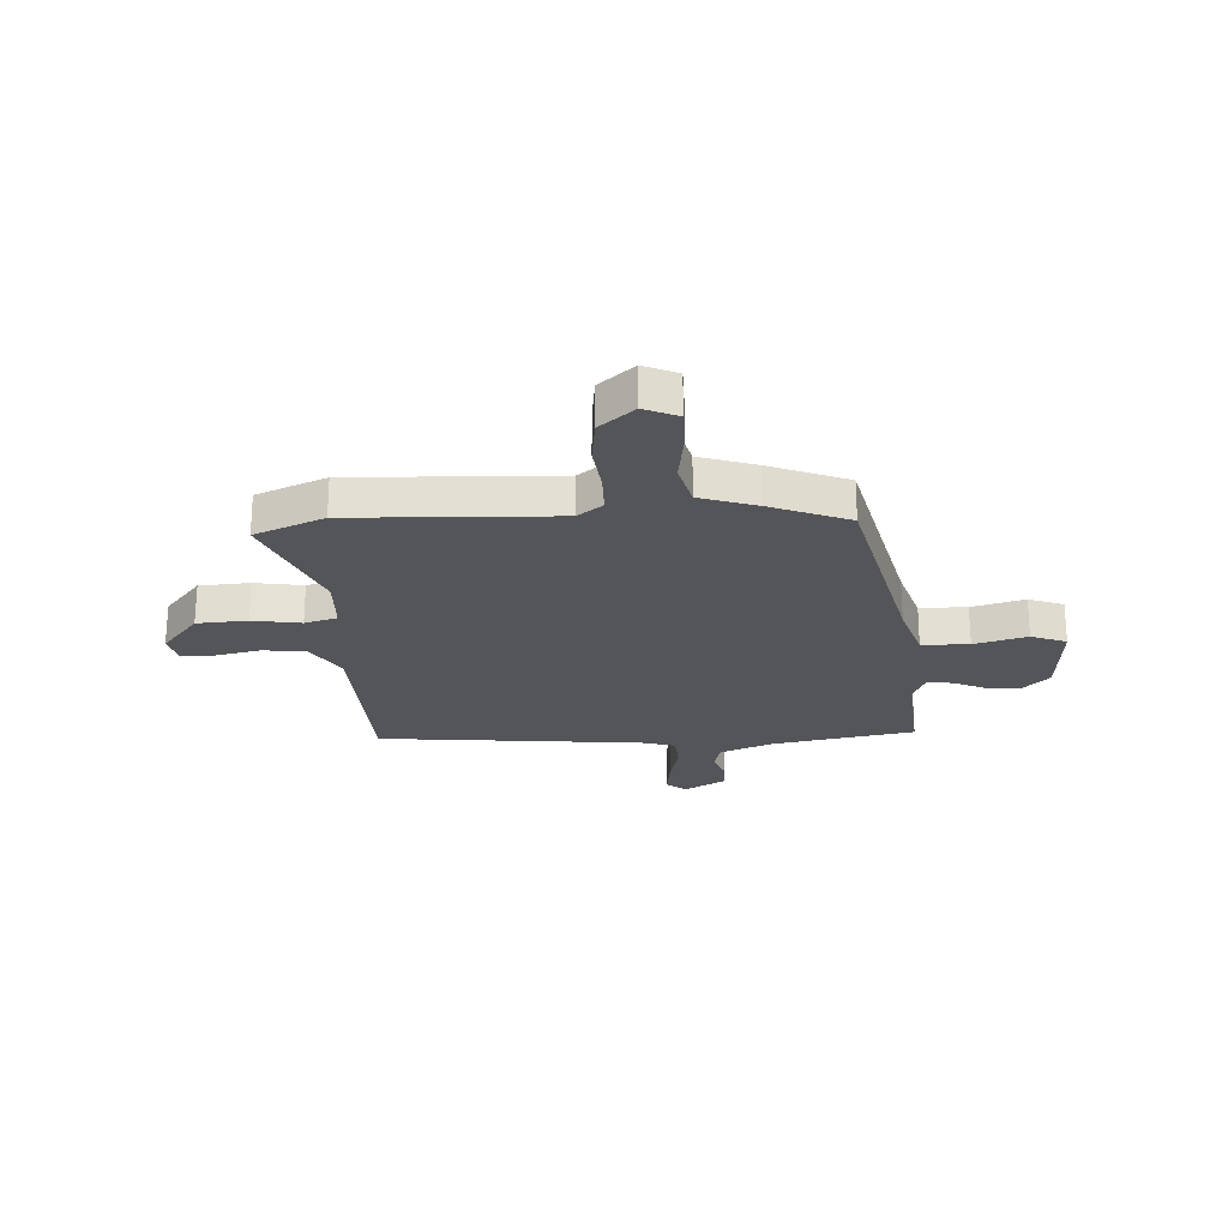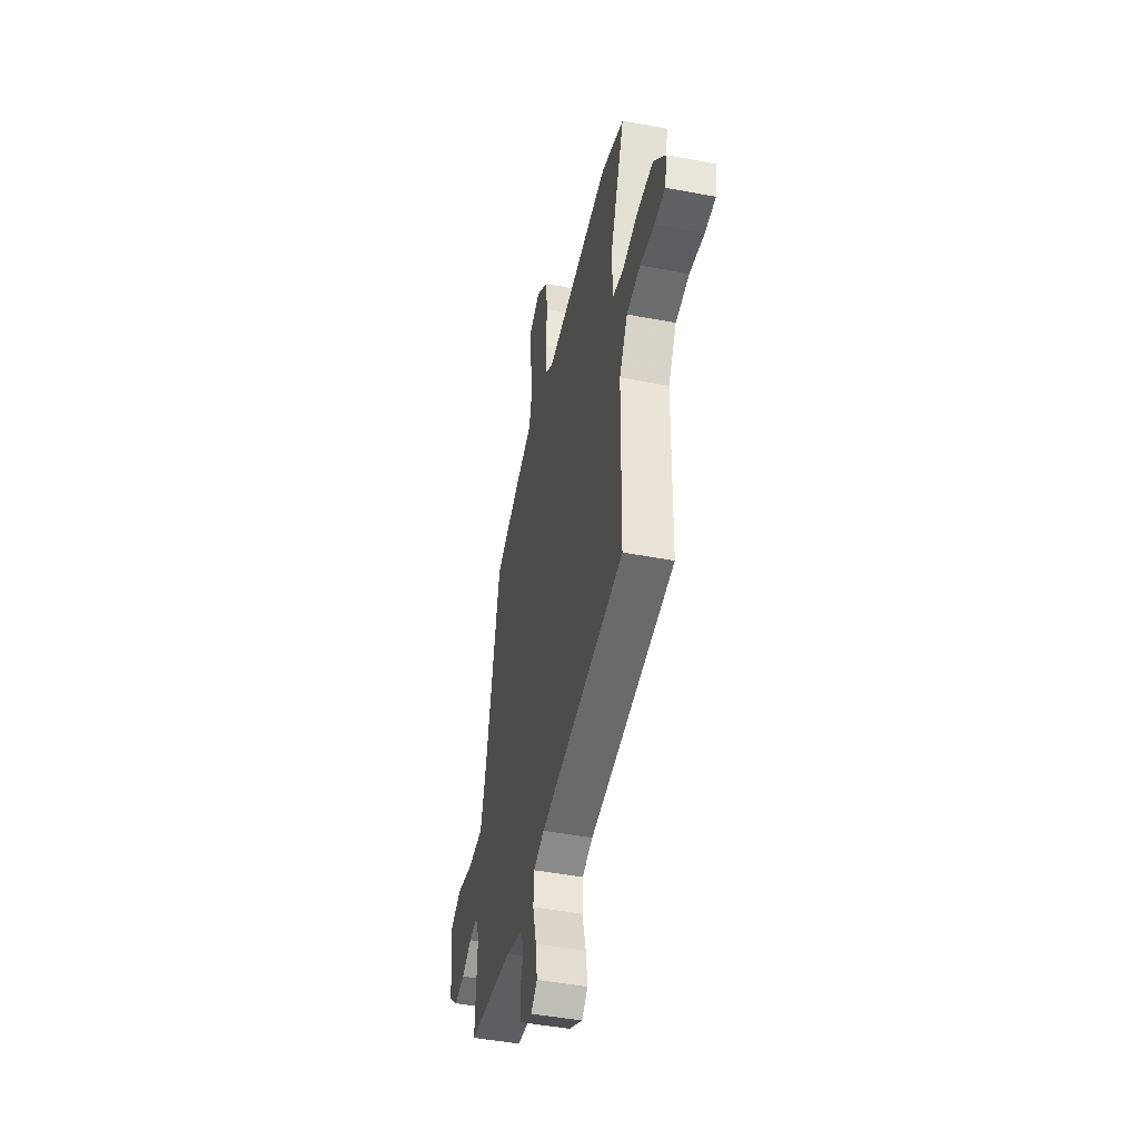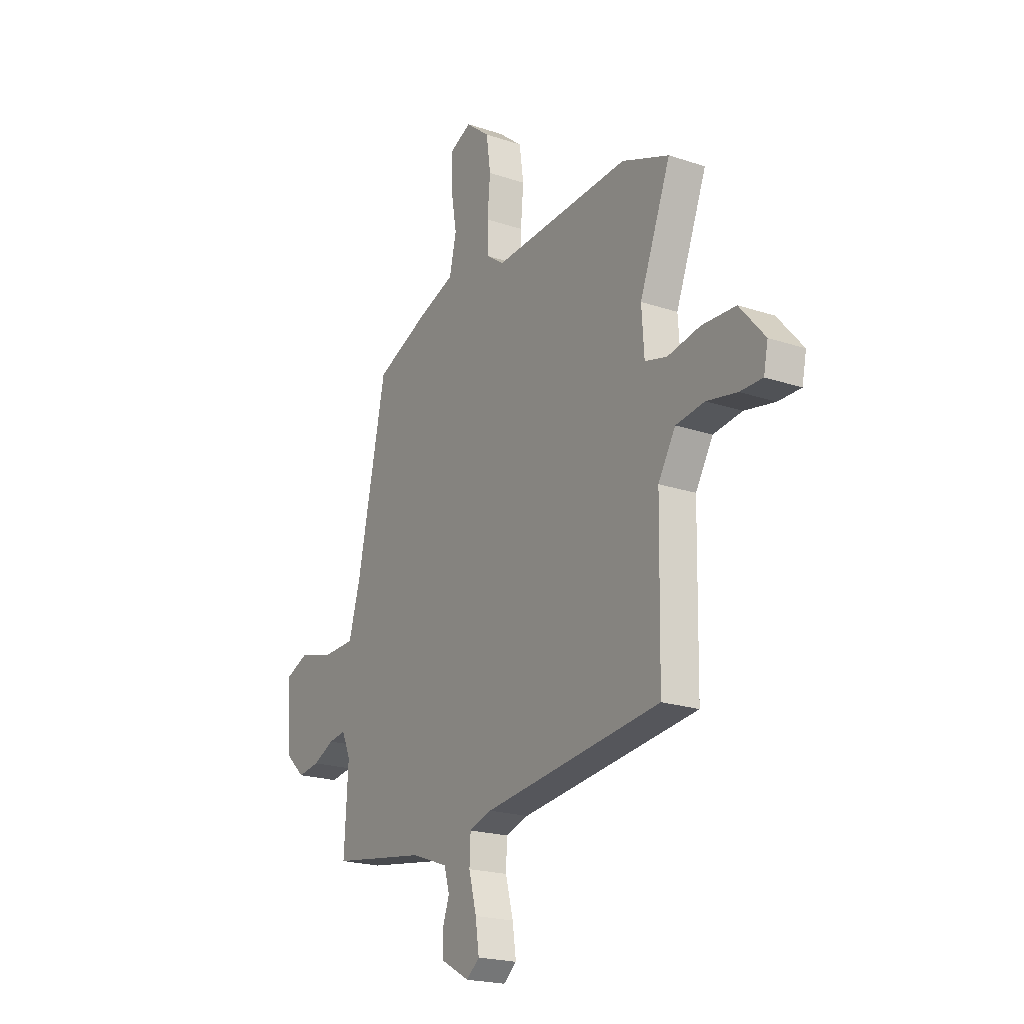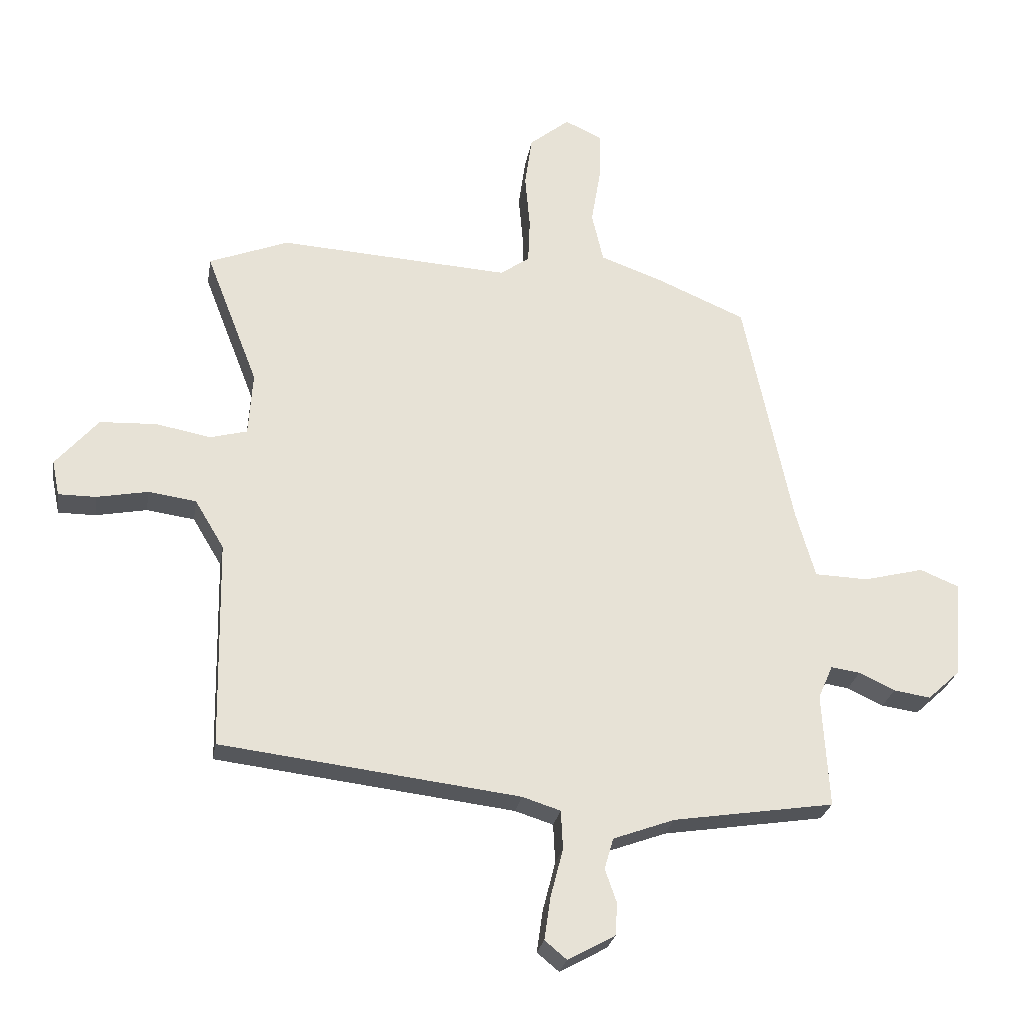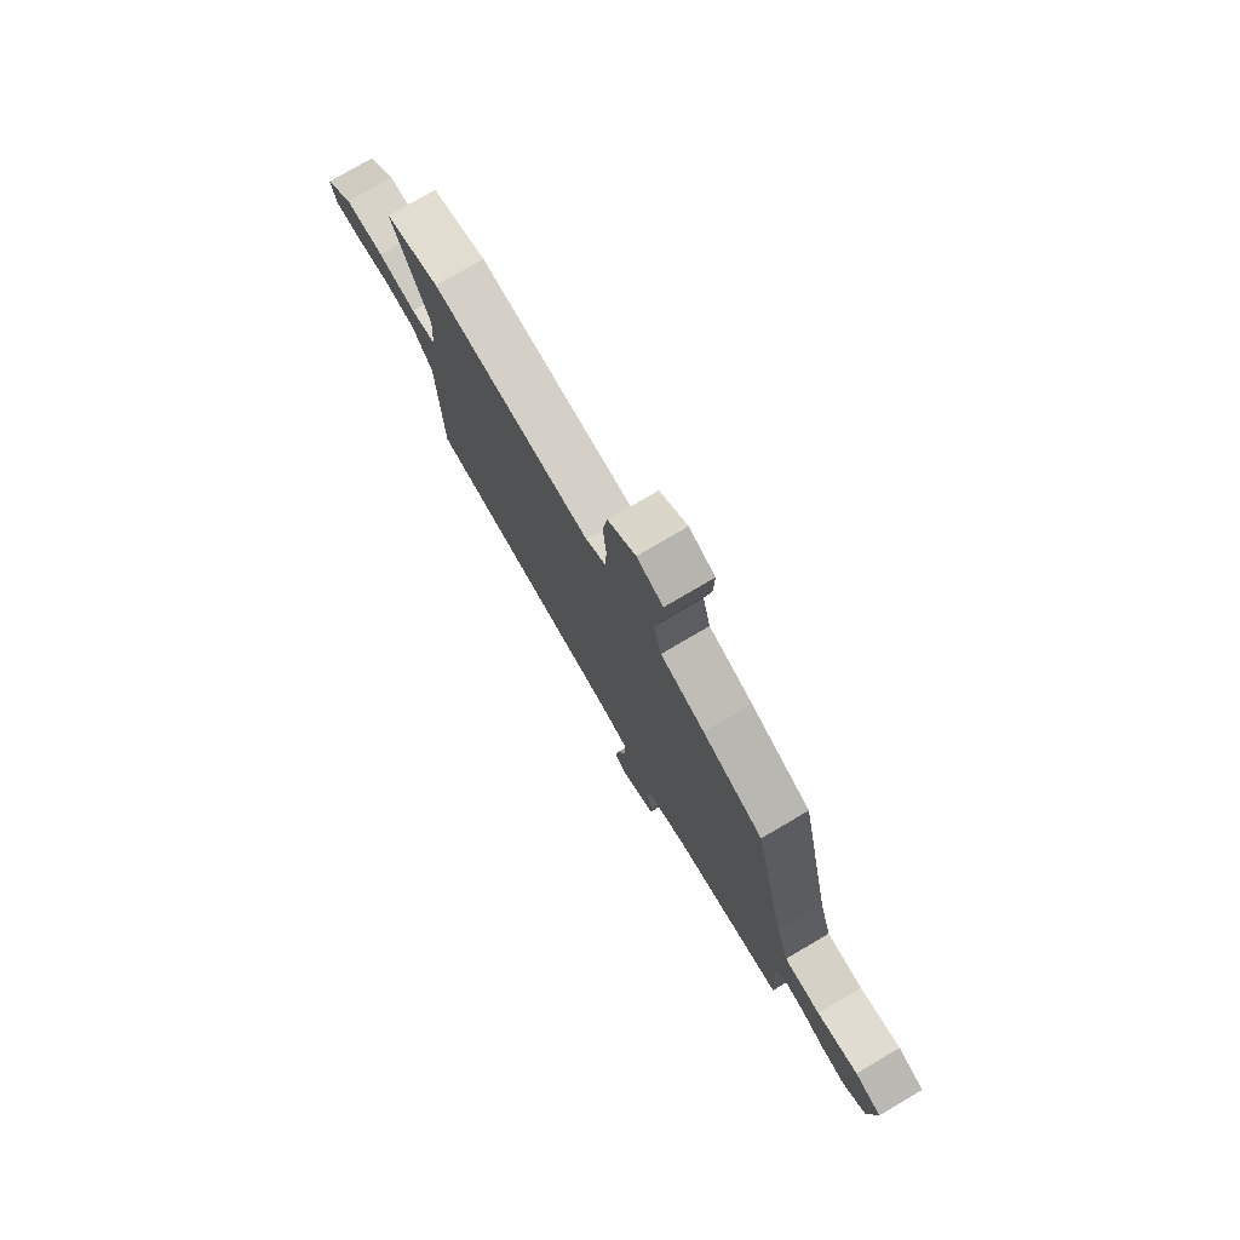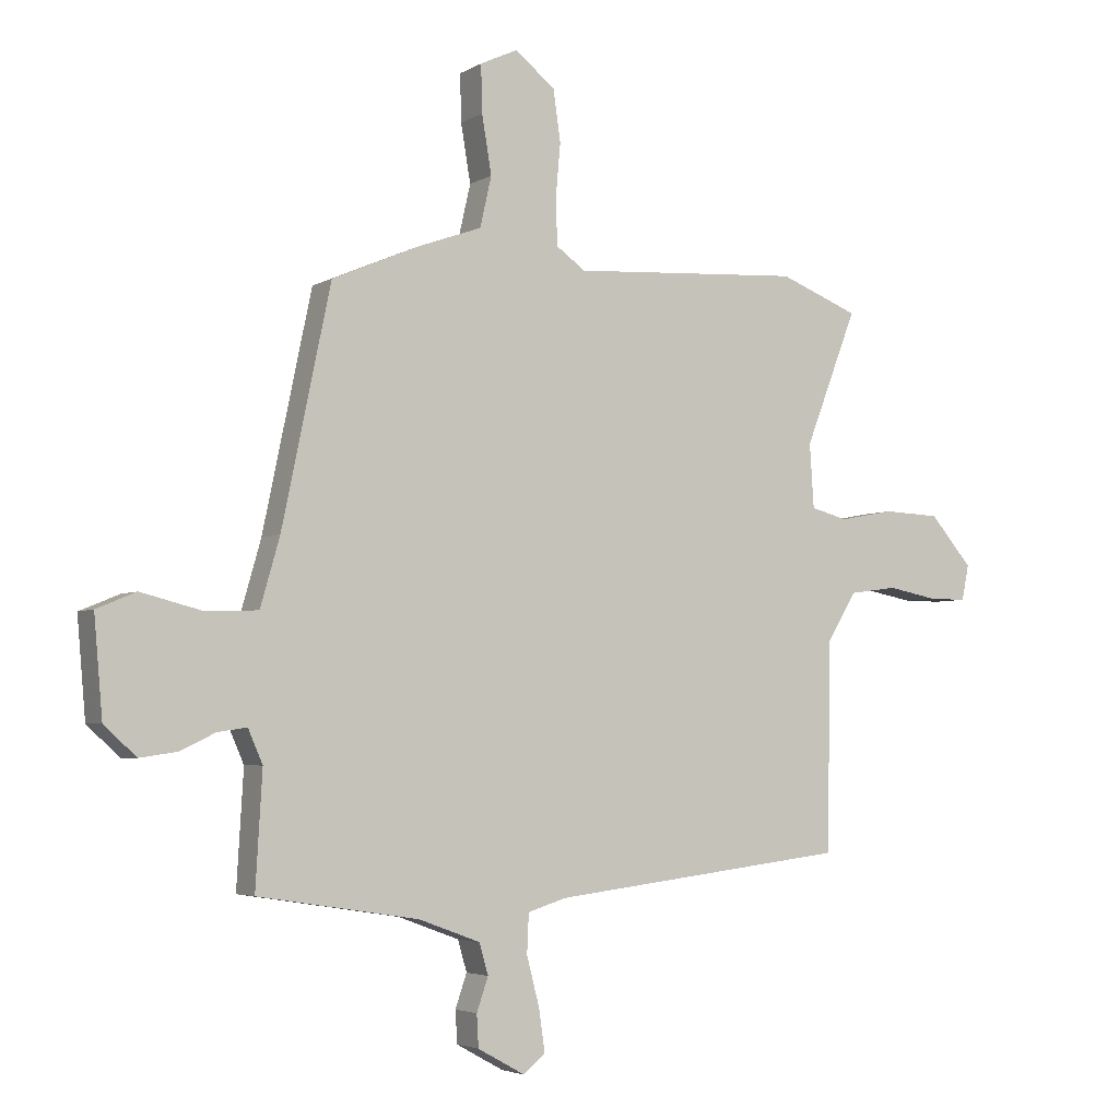
<metadata>
{"format":"obj","ext":"obj","renderer":"f3d","projection":"perspective","resolution":1024,"background":"white","views":[{"elev":-24.0,"azim":4.5,"up":"+Y"},{"elev":-46.0,"azim":-102.3,"up":"+Z"},{"elev":-20.7,"azim":-121.3,"up":"+Z"},{"elev":-25.9,"azim":-9.3,"up":"+Z"},{"elev":77.4,"azim":59.6,"up":"+Z"},{"elev":-4.0,"azim":150.5,"up":"+Z"}]}
</metadata>
<code>
v -0.517 0.07 -0.416
v -0.523 0.07 -0.072
v -0.571 0.07 0.008
v -0.65 0.07 0.019
v -0.734 0.07 0.003
v -0.796 0.07 0.003
v -0.808 0.07 0.061
v -0.738 0.07 0.142
v -0.644 0.07 0.146
v -0.554 0.07 0.129
v -0.493 0.07 0.145
v -0.486 0.07 0.25
v -0.572 0.07 0.472
v -0.441 0.07 0.523
v -0.06 0.07 0.499
v -0.012 0.07 0.533
v -0.009 0.07 0.607
v -0.017 0.07 0.697
v -0.005 0.07 0.781
v 0.061 0.07 0.834
v 0.123 0.07 0.805
v 0.121 0.07 0.727
v 0.105 0.07 0.632
v 0.124 0.07 0.549
v 0.229 0.07 0.511
v 0.373 0.07 0.449
v 0.453 0.07 0.065
v 0.485 0.07 -0.047
v 0.573 0.07 -0.05
v 0.672 0.07 -0.025
v 0.737 0.07 -0.052
v 0.723 0.07 -0.212
v 0.67 0.07 -0.261
v 0.609 0.07 -0.252
v 0.55 0.07 -0.224
v 0.502 0.07 -0.217
v 0.478 0.07 -0.272
v 0.489 0.07 -0.46
v 0.224 0.07 -0.501
v 0.123 0.07 -0.538
v 0.108 0.07 -0.589
v 0.127 0.07 -0.644
v 0.124 0.07 -0.697
v 0.046 0.07 -0.74
v 0.01 0.07 -0.71
v 0.02 0.07 -0.641
v 0.041 0.07 -0.56
v 0.038 0.07 -0.496
v -0.025 0.07 -0.476
v -0.517 0 -0.416
v -0.523 0 -0.072
v -0.571 0 0.008
v -0.65 0 0.019
v -0.734 0 0.003
v -0.796 0 0.003
v -0.808 0 0.061
v -0.738 0 0.142
v -0.644 0 0.146
v -0.554 0 0.129
v -0.493 0 0.145
v -0.486 0 0.25
v -0.572 0 0.472
v -0.441 0 0.523
v -0.06 0 0.499
v -0.012 0 0.533
v -0.009 0 0.607
v -0.017 0 0.697
v -0.005 0 0.781
v 0.061 0 0.834
v 0.123 0 0.805
v 0.121 0 0.727
v 0.105 0 0.632
v 0.124 0 0.549
v 0.229 0 0.511
v 0.373 0 0.449
v 0.453 0 0.065
v 0.485 0 -0.047
v 0.573 0 -0.05
v 0.672 0 -0.025
v 0.737 0 -0.052
v 0.723 0 -0.212
v 0.67 0 -0.261
v 0.609 0 -0.252
v 0.55 0 -0.224
v 0.502 0 -0.217
v 0.478 0 -0.272
v 0.489 0 -0.46
v 0.224 0 -0.501
v 0.123 0 -0.538
v 0.108 0 -0.589
v 0.127 0 -0.644
v 0.124 0 -0.697
v 0.046 0 -0.74
v 0.01 0 -0.71
v 0.02 0 -0.641
v 0.041 0 -0.56
v 0.038 0 -0.496
v -0.025 0 -0.476
f 45 46 47
f 44 45 47
f 43 44 47
f 42 43 47
f 41 42 47
f 40 41 47 48
f 39 40 48
f 39 48 49
f 38 39 49
f 37 38 49
f 33 34 35
f 32 33 35
f 31 32 35
f 30 31 35
f 29 30 35
f 28 29 35 36
f 49 1 2
f 37 49 2
f 36 37 2
f 28 36 2
f 27 28 2
f 21 22 23
f 20 21 23
f 19 20 23
f 18 19 23
f 17 18 23
f 16 17 23 24
f 27 2 3
f 26 27 3
f 25 26 3
f 24 25 3
f 16 24 3
f 15 16 3
f 8 9 10
f 7 8 10
f 6 7 10
f 5 6 10
f 4 5 10
f 4 10 11
f 3 4 11
f 15 3 11
f 12 13 14 15
f 11 12 15
f 96 95 94
f 96 94 93
f 96 93 92
f 96 92 91
f 96 91 90
f 97 96 90 89
f 97 89 88
f 98 97 88
f 98 88 87
f 98 87 86
f 84 83 82
f 84 82 81
f 84 81 80
f 84 80 79
f 84 79 78
f 85 84 78 77
f 51 50 98
f 51 98 86
f 51 86 85
f 51 85 77
f 51 77 76
f 72 71 70
f 72 70 69
f 72 69 68
f 72 68 67
f 72 67 66
f 73 72 66 65
f 52 51 76
f 52 76 75
f 52 75 74
f 52 74 73
f 52 73 65
f 52 65 64
f 59 58 57
f 59 57 56
f 59 56 55
f 59 55 54
f 59 54 53
f 60 59 53
f 60 53 52
f 60 52 64
f 64 63 62 61
f 64 61 60
f 1 50 51 2
f 2 51 52 3
f 3 52 53 4
f 4 53 54 5
f 5 54 55 6
f 6 55 56 7
f 7 56 57 8
f 8 57 58 9
f 9 58 59 10
f 10 59 60 11
f 11 60 61 12
f 12 61 62 13
f 13 62 63 14
f 14 63 64 15
f 15 64 65 16
f 16 65 66 17
f 17 66 67 18
f 18 67 68 19
f 19 68 69 20
f 20 69 70 21
f 21 70 71 22
f 22 71 72 23
f 23 72 73 24
f 24 73 74 25
f 25 74 75 26
f 26 75 76 27
f 27 76 77 28
f 28 77 78 29
f 29 78 79 30
f 30 79 80 31
f 31 80 81 32
f 32 81 82 33
f 33 82 83 34
f 34 83 84 35
f 35 84 85 36
f 36 85 86 37
f 37 86 87 38
f 38 87 88 39
f 39 88 89 40
f 40 89 90 41
f 41 90 91 42
f 42 91 92 43
f 43 92 93 44
f 44 93 94 45
f 45 94 95 46
f 46 95 96 47
f 47 96 97 48
f 48 97 98 49
f 49 98 50 1

</code>
